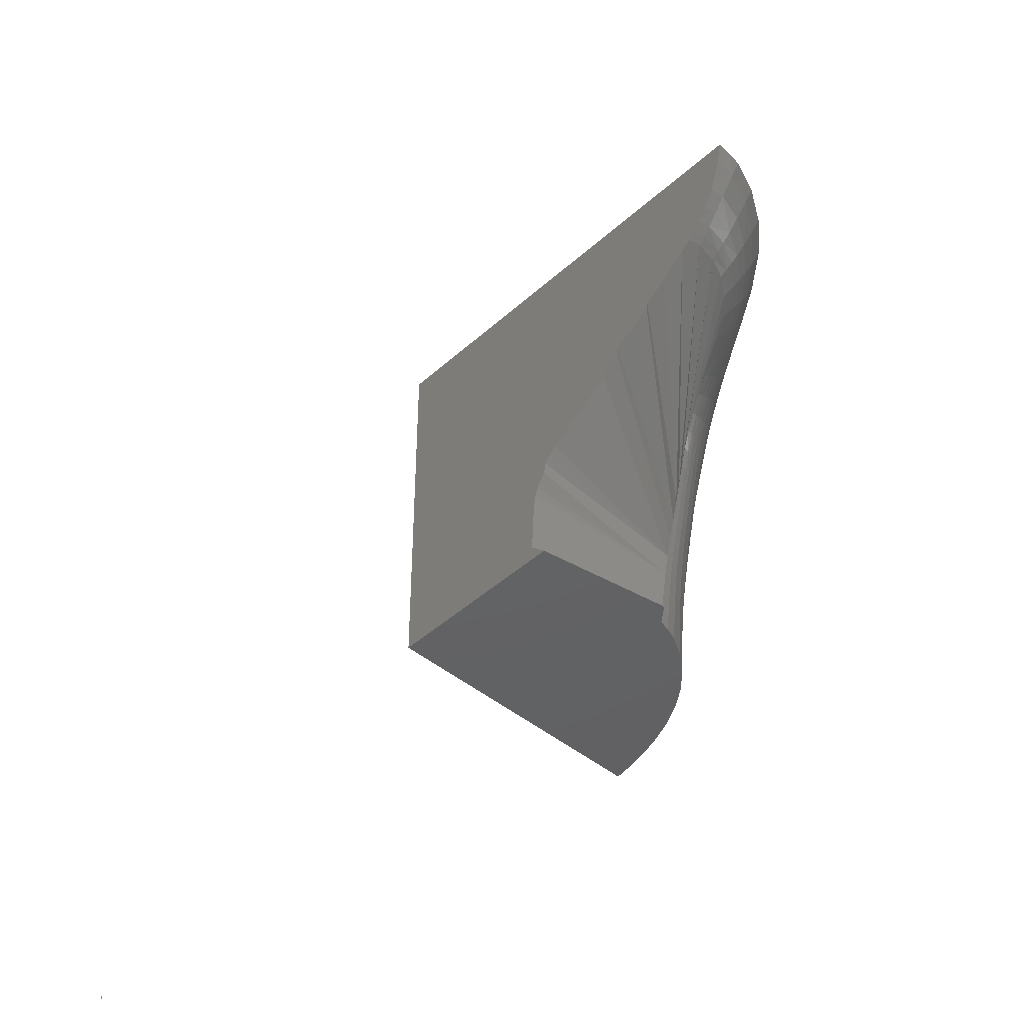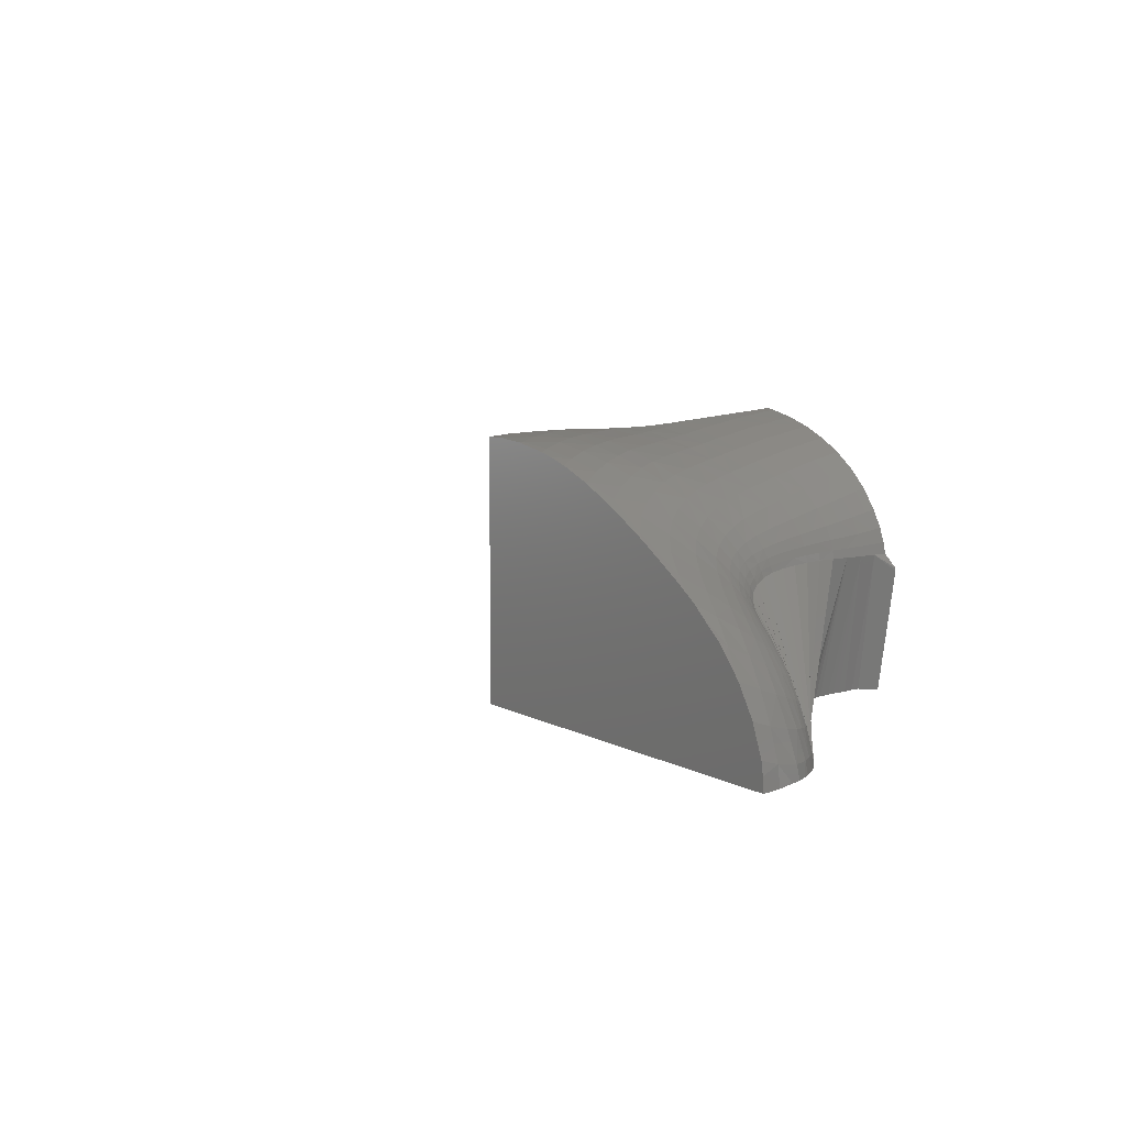
<metadata>
{"format":"stl","ext":"stl","renderer":"f3d","projection":"perspective","resolution":1024,"background":"white","views":[{"elev":-44.6,"azim":-133.7,"up":"+Y"},{"elev":9.8,"azim":-125.8,"up":"+Z"}]}
</metadata>
<code>
# stl→obj: 362 verts, 712 faces
v 72 -76.35 -0.5742
v 72 -76.26 -0.4928
v 72 -75.36 -0.6212
v 72 -76.35 -0.4829
v 72 -76.37 -0.5661
v 72 -76.39 -0.5161
v 72 -76.44 -0.5439
v 21.97 0 9.58
v 21.98 0 9.588
v 21.97 0 9.586
v 21.98 0 9.587
v 21.98 0 9.58
v 21.98 0 9.585
v 21.97 0 9.439
v 36 -30.71 22.88
v 36 -30.5 0
v 36 -30.5 22.87
v 36 -32.21 22.98
v 36 -32.93 23.01
v 36 -34.23 22.99
v 36 -34.89 23.01
v 36 -36.85 22.99
v 36 -37.54 22.97
v 36 -38.32 22.96
v 36 -40.16 22.86
v 36 -41.4 22.79
v 36 -42.74 22.74
v 36 -44.36 22.71
v 36 -45.28 22.67
v 36 -61 0
v 36 -46.88 22.66
v 36 -47.78 22.67
v 36 -49.53 22.75
v 36 -50.25 22.77
v 36 -50.65 22.79
v 36 -52.1 22.89
v 36 -52.7 22.91
v 36 -54.57 23.01
v 36 -55.14 23.04
v 36 -56.05 23.09
v 36 -57.59 23.18
v 36 -58.7 23.23
v 36 -60.06 23.31
v 36 -61 23.37
v 21.97 -58.17 0
v 22.07 -59.1 0
v 22.06 -59.82 0
v 20.81 -61 0
v 21.96 -57.47 0
v 21.93 -56.79 0
v 21.88 -56.12 0
v 21.78 -55.17 0
v 21.66 -54.54 0
v 21.44 -53.93 0
v 20.56 -51.84 0
v 21.11 -53.34 0
v 20.68 -52.76 0
v 20.04 -51.28 0
v 19.44 -50.71 0
v 13.89 -46.42 0
v 14.03 -47.14 0
v 12.39 -45.01 0
v 12.54 -45.65 0
v 9.045 -42.54 0
v 10.87 -44.12 0
v 9.156 -42.97 0
v 7.172 -41.24 0
v 5.109 -39.56 0
v 5.134 -39.66 0
v 0.3742 -30.5 0
v 4.085 -38.69 0
v 4.308 -38.93 0
v 3.761 -38.34 0
v 2.865 -37.21 0
v 3.455 -37.99 0
v 3.182 -37.66 0
v 1.354 -34.19 0
v 2.087 -35.98 0
v 2.498 -36.72 0
v 1.665 -35.17 0
v 0.7545 -32.41 0
v 35.43 -30.5 22.9
v 34.03 -30.5 22.95
v 34.49 -30.5 22.96
v 32.6 -30.5 22.88
v 30.9 -30.5 22.73
v 31.73 -30.5 22.84
v 31.45 -30.5 22.82
v 28.43 -30.5 22.36
v 27.14 -30.5 22.06
v 25.41 -30.5 21.58
v 24.86 -30.5 21.4
v 23.22 -30.5 20.81
v 22.35 -30.5 20.48
v 21.74 -30.5 20.21
v 19.06 -30.5 19.01
v 16.65 -30.5 17.74
v 15.05 -30.5 16.89
v 12.14 -30.5 15.15
v 10.99 -30.5 14.46
v 9.509 -30.5 13.48
v 7.726 -30.5 12.13
v 8.842 -30.5 13.04
v 8.533 -30.5 12.81
v 5.026 -30.5 9.766
v 5.693 -30.5 10.47
v 3.377 -30.5 7.863
v 3.402 -30.5 7.902
v 2.102 -30.5 5.819
v 1.412 -30.5 4.395
v 1.71 -30.5 5.186
v 0.4795 -30.5 1.308
v 0.6573 -30.5 2.45
v 35.25 -61 23.28
v 33.84 -61 23
v 32.92 -61 22.82
v 31.95 -61 22.55
v 30.7 -61 22.18
v 29.7 -61 21.8
v 28.59 -61 21.36
v 27.58 -61 20.82
v 25.58 -61 19.61
v 26.6 -61 20.32
v 23.79 -61 18.12
v 24.77 -61 19.04
v 22.31 -61 16.44
v 23.13 -61 17.5
v 21.52 -61 15.29
v 21.82 -61 15.82
v 20.62 -61 13.41
v 20.96 -61 14.29
v 20.32 -61 12.3
v 20.5 -61 13.09
v 20.27 -61 12.12
v 18.93 -61 10.77
v 18.92 -61 11.03
v 15.94 -30.96 17.31
v 0.8789 -32.28 1.862
v 1.644 -34.81 1.305
v 8.004 -38.63 7.862
v 7.839 -38.06 8.26
v 6.337 -37.77 6.872
v 6.608 -38.4 6.526
v 5.464 -38.32 4.91
v 5.078 -37.66 5.172
v 9.525 -38.97 8.933
v 9.444 -38.48 9.372
v 9.389 -37.85 9.866
v 7.687 -37.37 8.699
v 6.073 -37.05 7.234
v 11.06 -39 10.27
v 11.09 -38.46 10.81
v 11.16 -37.8 11.4
v 9.372 -37.13 10.41
v 7.559 -36.59 9.186
v 11.34 -37 12.09
v 9.445 -36.23 11.08
v 7.494 -35.55 9.819
v 12.86 -38.6 12.22
v 13.14 -37.89 12.96
v 13.7 -36.88 13.98
v 11.79 -35.85 13.07
v 9.735 -34.93 12.01
v 14.74 -35.54 15.35
v 12.71 -34.29 14.4
v 10.42 -33.19 13.24
v 16.23 -34.08 16.83
v 14.13 -32.61 15.87
v 11.54 -31.3 14.6
v 18.02 -32.67 18.21
v 17.95 -35.72 17.59
v 19.7 -34.52 18.9
v 21.73 -33.55 20.04
v 20.09 -31.51 19.43
v 24.05 -32.79 21.06
v 22.51 -30.7 20.54
v 26.53 -32.11 21.9
v 21.98 0.0005322 9.585
v 12.57 -40 10.5
v 12.61 -39.63 11.02
v 11.08 -39.43 9.793
v 13.91 -40.76 11.08
v 13.99 -40.45 11.63
v 14.14 -40.05 12.23
v 12.7 -39.16 11.59
v 14.36 -39.58 12.88
v 15.36 -41.15 12.75
v 15.62 -40.76 13.42
v 16.02 -40.26 14.24
v 14.72 -38.97 13.67
v 16.74 -39.54 15.36
v 15.37 -38.11 14.74
v 17.91 -38.57 16.78
v 16.46 -36.97 16.13
v 19.43 -37.5 18.2
v 19.14 -40.29 17.32
v 20.73 -39.37 18.7
v 22.55 -38.5 19.9
v 21.2 -36.48 19.46
v 24.61 -37.77 20.92
v 23.23 -35.64 20.55
v 26.88 -37.13 21.76
v 25.51 -34.94 21.48
v 29.31 -36.53 22.4
v 27.96 -34.31 22.21
v 31.84 -35.94 22.83
v 30.49 -33.68 22.72
v 29.07 -31.45 22.5
v 33.06 -33.03 22.98
v 31.64 -30.77 22.85
v 72.01 -76.35 -0.5528
v 15.98 -42.92 11.96
v 16.13 -42.71 12.53
v 15.17 -41.48 12.14
v 15.05 -41.74 11.57
v 16.34 -42.45 13.16
v 16.89 -44.11 12.81
v 17.1 -43.92 13.44
v 17.41 -43.68 14.15
v 16.62 -42.15 13.84
v 17.94 -43.33 15.09
v 17.08 -41.73 14.7
v 18.87 -42.8 16.35
v 17.9 -41.12 15.89
v 20.23 -42.11 17.76
v 19.7 -44.58 16.71
v 21.18 -43.98 18.1
v 22.95 -43.31 19.35
v 21.89 -41.32 19.08
v 24.91 -42.66 20.4
v 23.78 -40.57 20.21
v 27.05 -42.08 21.28
v 25.88 -39.92 21.15
v 29.35 -41.55 21.97
v 28.16 -39.34 21.91
v 31.77 -41.04 22.48
v 30.59 -38.78 22.48
v 34.28 -40.53 22.79
v 33.1 -38.22 22.84
v 35.66 -37.63 22.98
v 34.41 -35.31 23.02
v 35.64 -32.32 23.01
v 3.138 -37.38 1.147
v 2.45 -36.39 1.17
v 3.662 -37.03 3.362
v 3.094 -36.04 3.563
v 2.47 -34.56 3.904
v 4.293 -35.99 5.772
v 3.874 -34.64 6.255
v 3.535 -32.75 6.966
v 1.908 -32.39 4.526
v 3.401 -30.51 7.897
v 5.485 -33.33 9.055
v 5.593 -31.3 10.07
v 17.36 -45.71 12.45
v 17.49 -45.62 13
v 16.74 -44.25 12.25
v 17.86 -47.3 12.55
v 18 -47.26 13.11
v 18.22 -47.18 13.76
v 17.71 -45.5 13.63
v 18.6 -47.04 14.57
v 18.05 -45.32 14.39
v 19.29 -46.79 15.65
v 18.66 -45.02 15.4
v 20.45 -46.41 16.99
v 19.87 -48.61 15.86
v 21.13 -48.27 17.24
v 22.83 -47.82 18.61
v 22.04 -45.9 18.37
v 24.77 -47.33 19.77
v 23.9 -45.31 19.57
v 26.86 -46.85 20.71
v 25.94 -44.75 20.56
v 29.09 -46.41 21.47
v 28.12 -44.24 21.36
v 31.43 -46.01 22.06
v 30.44 -43.77 22
v 33.87 -45.62 22.47
v 32.87 -43.32 22.45
v 35.37 -42.86 22.72
v 30.56 -59.94 22.08
v 32.8 -59.99 22.74
v 35.15 -60.04 23.21
v 34.77 -57.61 23.02
v 32.41 -57.63 22.53
v 34.28 -55.22 22.81
v 33.71 -52.87 22.6
v 35.5 -50.3 22.73
v 33.05 -50.55 22.38
v 34.74 -47.95 22.57
v 32.3 -48.27 22.18
v 29.94 -48.59 21.63
v 30.68 -50.8 21.84
v 28.41 -51.07 21.13
v 27.68 -48.95 20.9
v 29.06 -53.23 21.37
v 31.34 -53.04 22.07
v 29.64 -55.42 21.61
v 31.92 -55.31 22.31
v 30.15 -57.65 21.85
v 28 -57.7 20.98
v 27.48 -55.55 20.73
v 28.43 -59.9 21.23
v 26.43 -59.86 20.17
v 25.97 -57.76 19.9
v 24.56 -59.84 18.87
v 20.35 -59.76 13.08
v 20.79 -59.83 14.21
v 21.62 -59.87 15.66
v 21.26 -58.04 15.44
v 20.51 -58.04 14.09
v 22.92 -59.85 17.32
v 22.48 -57.96 17.04
v 22.02 -56.08 16.77
v 20.9 -56.19 15.26
v 24.1 -57.85 18.58
v 23.59 -55.89 18.3
v 23.03 -53.96 18.02
v 21.54 -54.19 16.52
v 25.44 -55.71 19.63
v 24.86 -53.7 19.36
v 24.23 -51.72 19.1
v 22.43 -52.04 17.75
v 26.9 -53.45 20.48
v 26.26 -51.39 20.22
v 25.55 -49.35 19.99
v 23.55 -49.76 18.85
v 21.79 -50.15 17.49
v 20.45 -50.45 16.07
v 21.01 -52.31 16.29
v 20.08 -52.48 14.97
v 19.61 -50.64 14.84
v 20.52 -54.33 15.11
v 19.94 -54.38 13.99
v 19.57 -52.54 13.95
v 20.24 -56.22 14.03
v 19.9 -56.18 13.09
v 19.63 -54.35 13.13
v 20.13 -57.99 13.07
v 4.277 -38.69 1.128
v 3.724 -38.09 1.137
v 4.672 -38.42 3.063
v 4.172 -37.77 3.207
v 4.692 -36.92 5.444
v 5.822 -36.2 7.652
v 5.594 -35.01 8.234
v 7.596 -34.08 10.71
v 8 -32.18 11.83
v 19.94 -57.89 12.24
v 19.73 -56.1 12.33
v 20.14 -59.64 12.17
v 18.77 -50.71 12.58
v 18.9 -50.74 13.18
v 18.46 -48.98 13.16
v 18.32 -48.98 12.58
v 19.15 -50.73 13.91
v 18.69 -48.93 13.84
v 19.11 -48.82 14.71
v 19.3 -52.53 13.17
v 19.16 -52.49 12.52
v 19.48 -54.29 12.43
f 1 2 3
f 2 1 4
f 5 4 1
f 5 6 4
f 6 5 7
f 8 9 10
f 9 8 11
f 11 12 13
f 11 8 12
f 12 8 14
f 15 16 17
f 18 16 15
f 19 16 18
f 20 16 19
f 21 16 20
f 22 16 21
f 23 16 22
f 24 16 23
f 25 16 24
f 26 16 25
f 27 16 26
f 28 16 27
f 29 16 28
f 30 29 31
f 30 31 32
f 30 32 33
f 30 33 34
f 30 34 35
f 30 35 36
f 30 36 37
f 30 37 38
f 30 38 39
f 30 39 40
f 30 40 41
f 30 41 42
f 30 42 43
f 30 43 44
f 29 30 16
f 45 30 46
f 30 47 46
f 47 30 48
f 30 45 49
f 50 30 49
f 51 30 50
f 52 30 51
f 53 30 52
f 54 30 53
f 55 30 54
f 55 54 56
f 55 56 57
f 30 55 16
f 58 16 55
f 59 16 58
f 60 59 61
f 59 60 16
f 62 60 63
f 60 62 16
f 64 62 65
f 64 65 66
f 62 64 16
f 67 16 64
f 68 67 69
f 70 67 68
f 71 68 72
f 73 68 71
f 74 68 73
f 74 73 75
f 74 75 76
f 68 74 77
f 78 74 79
f 74 78 77
f 77 78 80
f 68 77 70
f 70 77 81
f 67 70 16
f 82 83 84
f 16 83 82
f 16 82 17
f 83 16 85
f 86 85 16
f 85 86 87
f 87 86 88
f 86 16 89
f 89 16 90
f 90 16 91
f 91 16 92
f 92 16 93
f 93 16 94
f 94 16 95
f 95 16 96
f 96 16 97
f 97 16 98
f 98 16 99
f 99 16 100
f 100 16 101
f 102 101 16
f 101 102 103
f 103 102 104
f 105 102 16
f 102 105 106
f 70 105 16
f 105 107 108
f 105 70 107
f 107 70 109
f 109 110 111
f 109 70 110
f 110 112 113
f 110 70 112
f 30 114 115
f 30 115 116
f 30 116 117
f 30 117 118
f 30 118 119
f 30 119 120
f 30 120 121
f 122 121 123
f 121 122 30
f 124 122 125
f 122 124 30
f 126 124 127
f 124 126 30
f 128 126 129
f 126 128 30
f 130 128 131
f 132 128 130
f 132 130 133
f 134 128 132
f 128 134 30
f 135 134 136
f 48 134 135
f 134 48 30
f 114 30 44
f 137 97 98
f 138 113 112
f 81 112 70
f 112 81 138
f 77 139 138
f 139 77 80
f 77 138 81
f 140 141 142
f 143 140 142
f 144 142 145
f 143 142 144
f 146 147 140
f 140 147 141
f 147 148 149
f 141 147 149
f 142 149 150
f 141 149 142
f 151 152 147
f 147 152 148
f 152 153 154
f 148 152 154
f 149 154 155
f 148 154 149
f 153 156 157
f 153 157 154
f 155 157 158
f 154 157 155
f 159 160 153
f 160 156 153
f 160 161 162
f 160 162 156
f 162 163 157
f 156 162 157
f 161 164 165
f 161 165 162
f 165 166 163
f 162 165 163
f 164 167 168
f 164 168 165
f 168 169 166
f 165 168 166
f 167 170 137
f 167 137 168
f 169 98 99
f 98 169 137
f 168 137 169
f 171 172 167
f 172 170 167
f 173 174 172
f 172 174 170
f 97 174 96
f 174 97 137
f 170 174 137
f 175 176 173
f 173 176 174
f 176 94 95
f 95 174 176
f 174 95 96
f 92 177 91
f 177 92 175
f 93 175 92
f 175 93 176
f 176 93 94
f 11 178 9
f 11 13 178
f 178 12 14
f 13 12 178
f 10 178 8
f 178 14 8
f 9 178 10
f 179 180 151
f 181 179 151
f 146 151 147
f 181 151 146
f 182 183 179
f 183 180 179
f 183 184 185
f 183 185 180
f 185 152 151
f 180 185 151
f 184 186 159
f 184 159 185
f 159 153 152
f 185 159 152
f 187 188 184
f 188 186 184
f 188 189 190
f 188 190 186
f 190 160 159
f 186 190 159
f 189 191 192
f 189 192 190
f 192 161 160
f 190 192 160
f 191 193 194
f 191 194 192
f 194 164 161
f 192 194 161
f 195 171 193
f 193 171 194
f 171 167 164
f 194 171 164
f 196 197 193
f 197 195 193
f 198 199 197
f 197 199 195
f 199 172 171
f 195 199 171
f 200 201 198
f 198 201 199
f 201 173 172
f 199 201 172
f 202 203 200
f 200 203 201
f 203 175 173
f 201 203 173
f 204 205 202
f 202 205 203
f 205 177 175
f 203 205 175
f 206 207 204
f 204 207 205
f 207 208 177
f 205 207 177
f 177 90 91
f 90 208 89
f 208 90 177
f 209 210 207
f 207 210 208
f 210 88 86
f 86 208 210
f 208 86 89
f 85 87 210
f 210 87 88
f 3 211 1
f 1 211 5
f 5 211 7
f 211 4 6
f 211 6 7
f 211 3 2
f 211 2 4
f 212 213 214
f 212 214 215
f 214 183 182
f 215 214 182
f 213 216 187
f 213 187 214
f 187 184 183
f 214 187 183
f 217 218 213
f 218 216 213
f 218 219 220
f 218 220 216
f 220 188 187
f 216 220 187
f 219 221 222
f 219 222 220
f 222 189 188
f 220 222 188
f 221 223 224
f 221 224 222
f 224 191 189
f 222 224 189
f 225 196 223
f 223 196 224
f 196 193 191
f 224 196 191
f 226 227 223
f 227 225 223
f 228 229 227
f 227 229 225
f 229 197 196
f 225 229 196
f 230 231 228
f 228 231 229
f 231 198 197
f 229 231 197
f 232 233 230
f 230 233 231
f 233 200 198
f 231 233 198
f 234 235 232
f 232 235 233
f 235 202 200
f 233 235 200
f 236 237 234
f 234 237 235
f 237 204 202
f 235 237 202
f 238 239 236
f 236 239 237
f 239 206 204
f 237 239 204
f 238 24 240
f 24 238 25
f 238 240 239
f 240 241 206
f 239 240 206
f 206 209 207
f 241 209 206
f 23 22 240
f 241 22 21
f 22 241 240
f 209 19 242
f 19 209 20
f 20 241 21
f 241 20 209
f 85 209 83
f 209 85 210
f 83 242 84
f 242 83 209
f 19 18 242
f 15 17 82
f 15 242 18
f 82 242 15
f 242 82 84
f 74 243 244
f 243 74 76
f 79 74 244
f 244 80 78
f 80 244 139
f 79 244 78
f 243 245 246
f 243 246 244
f 246 247 139
f 244 246 139
f 248 249 246
f 246 249 247
f 249 250 251
f 247 249 251
f 139 251 138
f 247 251 139
f 250 107 109
f 107 250 252
f 251 109 111
f 109 251 250
f 138 110 113
f 251 110 138
f 110 251 111
f 253 254 250
f 250 254 252
f 254 106 105
f 252 105 108
f 105 252 254
f 252 108 107
f 255 256 217
f 255 217 257
f 217 213 212
f 257 217 212
f 258 259 255
f 259 256 255
f 259 260 261
f 259 261 256
f 261 218 217
f 256 261 217
f 260 262 263
f 260 263 261
f 263 219 218
f 261 263 218
f 264 265 262
f 262 265 263
f 265 221 219
f 263 265 219
f 266 226 264
f 264 226 265
f 226 223 221
f 265 226 221
f 267 268 264
f 268 266 264
f 269 270 268
f 268 270 266
f 270 227 226
f 266 270 226
f 271 272 269
f 269 272 270
f 272 228 227
f 270 272 227
f 273 274 271
f 271 274 272
f 274 230 228
f 272 274 228
f 275 276 273
f 273 276 274
f 276 232 230
f 274 276 230
f 277 278 275
f 275 278 276
f 278 234 232
f 276 278 232
f 279 280 277
f 277 280 278
f 280 236 234
f 278 280 234
f 279 28 281
f 28 279 29
f 279 281 280
f 281 238 236
f 280 281 236
f 28 27 281
f 26 25 238
f 26 281 27
f 281 26 238
f 24 23 240
f 282 117 283
f 117 282 118
f 116 283 117
f 284 115 114
f 115 284 283
f 116 115 283
f 283 285 286
f 284 285 283
f 43 114 44
f 114 43 284
f 42 41 285
f 42 284 43
f 284 42 285
f 287 40 39
f 40 287 285
f 41 40 285
f 288 289 290
f 288 36 289
f 36 288 37
f 38 287 39
f 287 38 288
f 38 37 288
f 35 34 289
f 36 35 289
f 291 33 32
f 33 291 289
f 34 33 289
f 292 279 277
f 291 279 292
f 290 289 292
f 289 291 292
f 31 29 279
f 31 291 32
f 291 31 279
f 293 277 275
f 292 277 293
f 294 290 293
f 290 292 293
f 295 293 296
f 294 293 295
f 297 298 295
f 298 294 295
f 288 290 298
f 298 290 294
f 299 300 297
f 300 298 297
f 287 288 300
f 300 288 298
f 301 286 299
f 286 300 299
f 285 287 286
f 286 287 300
f 302 299 303
f 301 299 302
f 304 282 302
f 282 301 302
f 283 286 282
f 282 286 301
f 305 302 306
f 304 302 305
f 123 121 305
f 304 121 120
f 121 304 305
f 118 282 119
f 304 119 282
f 119 304 120
f 307 122 305
f 122 307 125
f 123 305 122
f 130 308 133
f 308 130 309
f 131 309 130
f 128 310 309
f 310 128 129
f 131 128 309
f 309 311 312
f 310 311 309
f 127 313 126
f 126 310 129
f 310 126 313
f 313 314 311
f 310 313 311
f 311 315 316
f 314 315 311
f 307 317 313
f 313 317 314
f 317 318 315
f 314 317 315
f 315 319 320
f 318 319 315
f 306 321 317
f 317 321 318
f 321 322 319
f 318 321 319
f 319 323 324
f 322 323 319
f 303 325 321
f 321 325 322
f 325 326 323
f 322 325 323
f 323 327 328
f 326 327 323
f 297 295 325
f 325 295 326
f 295 296 327
f 326 295 327
f 329 269 268
f 328 269 329
f 324 323 329
f 323 328 329
f 327 271 269
f 328 327 269
f 330 268 267
f 329 268 330
f 331 324 330
f 324 329 330
f 332 330 333
f 331 330 332
f 334 320 332
f 320 331 332
f 319 324 320
f 320 324 331
f 335 332 336
f 334 332 335
f 337 316 335
f 316 334 335
f 315 320 316
f 316 320 334
f 338 335 339
f 337 335 338
f 340 312 338
f 312 337 338
f 71 341 342
f 341 71 72
f 73 71 342
f 342 76 75
f 76 342 243
f 73 342 75
f 341 343 344
f 341 344 342
f 344 245 243
f 342 344 243
f 144 145 343
f 343 145 344
f 145 345 245
f 344 145 245
f 142 150 145
f 145 150 345
f 150 346 248
f 345 150 248
f 245 248 246
f 345 248 245
f 149 155 150
f 150 155 346
f 155 158 347
f 346 155 347
f 248 347 249
f 346 347 248
f 158 348 253
f 347 158 253
f 249 253 250
f 347 253 249
f 157 163 158
f 163 348 158
f 163 166 349
f 163 349 348
f 349 254 253
f 348 349 253
f 101 166 169
f 166 101 103
f 349 103 104
f 103 349 166
f 102 106 254
f 102 349 104
f 349 102 254
f 169 99 100
f 169 100 101
f 311 316 312
f 312 316 337
f 350 338 351
f 350 340 338
f 352 308 350
f 308 340 350
f 309 312 308
f 308 312 340
f 133 308 132
f 132 352 134
f 352 132 308
f 353 354 355
f 353 355 356
f 355 259 258
f 356 355 258
f 354 357 358
f 354 358 355
f 358 260 259
f 355 358 259
f 357 333 359
f 357 359 358
f 359 262 260
f 358 359 260
f 330 267 333
f 333 267 359
f 267 264 262
f 359 267 262
f 360 336 354
f 336 357 354
f 332 333 336
f 336 333 357
f 361 354 353
f 361 360 354
f 362 339 361
f 339 360 361
f 339 335 336
f 339 336 360
f 351 338 339
f 351 339 362
f 296 273 271
f 327 296 271
f 299 297 303
f 303 297 325
f 302 303 306
f 306 303 321
f 305 306 307
f 307 306 317
f 125 307 124
f 313 124 307
f 124 313 127
f 293 275 273
f 296 293 273
f 60 361 63
f 61 361 60
f 361 61 362
f 59 362 61
f 58 362 59
f 62 353 65
f 63 353 62
f 353 63 361
f 65 353 66
f 66 356 64
f 356 66 353
f 64 356 67
f 67 356 69
f 69 258 68
f 258 69 356
f 68 341 72
f 341 68 258
f 258 255 341
f 255 343 341
f 255 257 343
f 257 144 343
f 257 212 144
f 212 143 144
f 212 215 143
f 215 140 143
f 215 182 140
f 182 146 140
f 182 181 146
f 182 179 181
f 57 362 55
f 362 57 351
f 57 56 351
f 58 55 362
f 51 351 52
f 351 51 350
f 51 50 350
f 53 52 351
f 54 53 351
f 56 54 351
f 352 45 46
f 45 352 350
f 49 45 350
f 50 49 350
f 134 352 136
f 352 135 136
f 47 135 352
f 135 47 48
f 46 47 352

</code>
